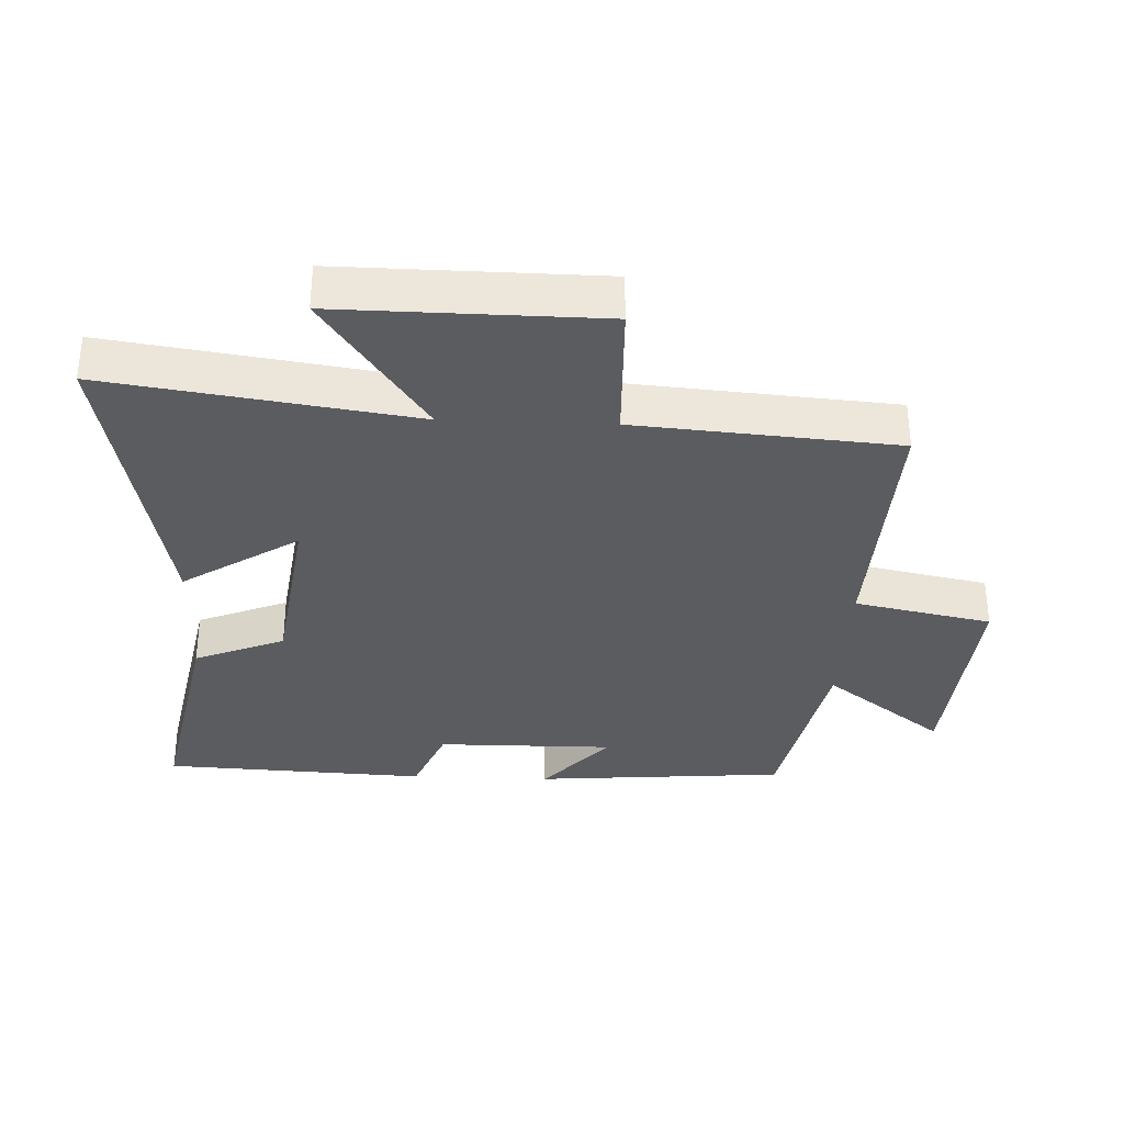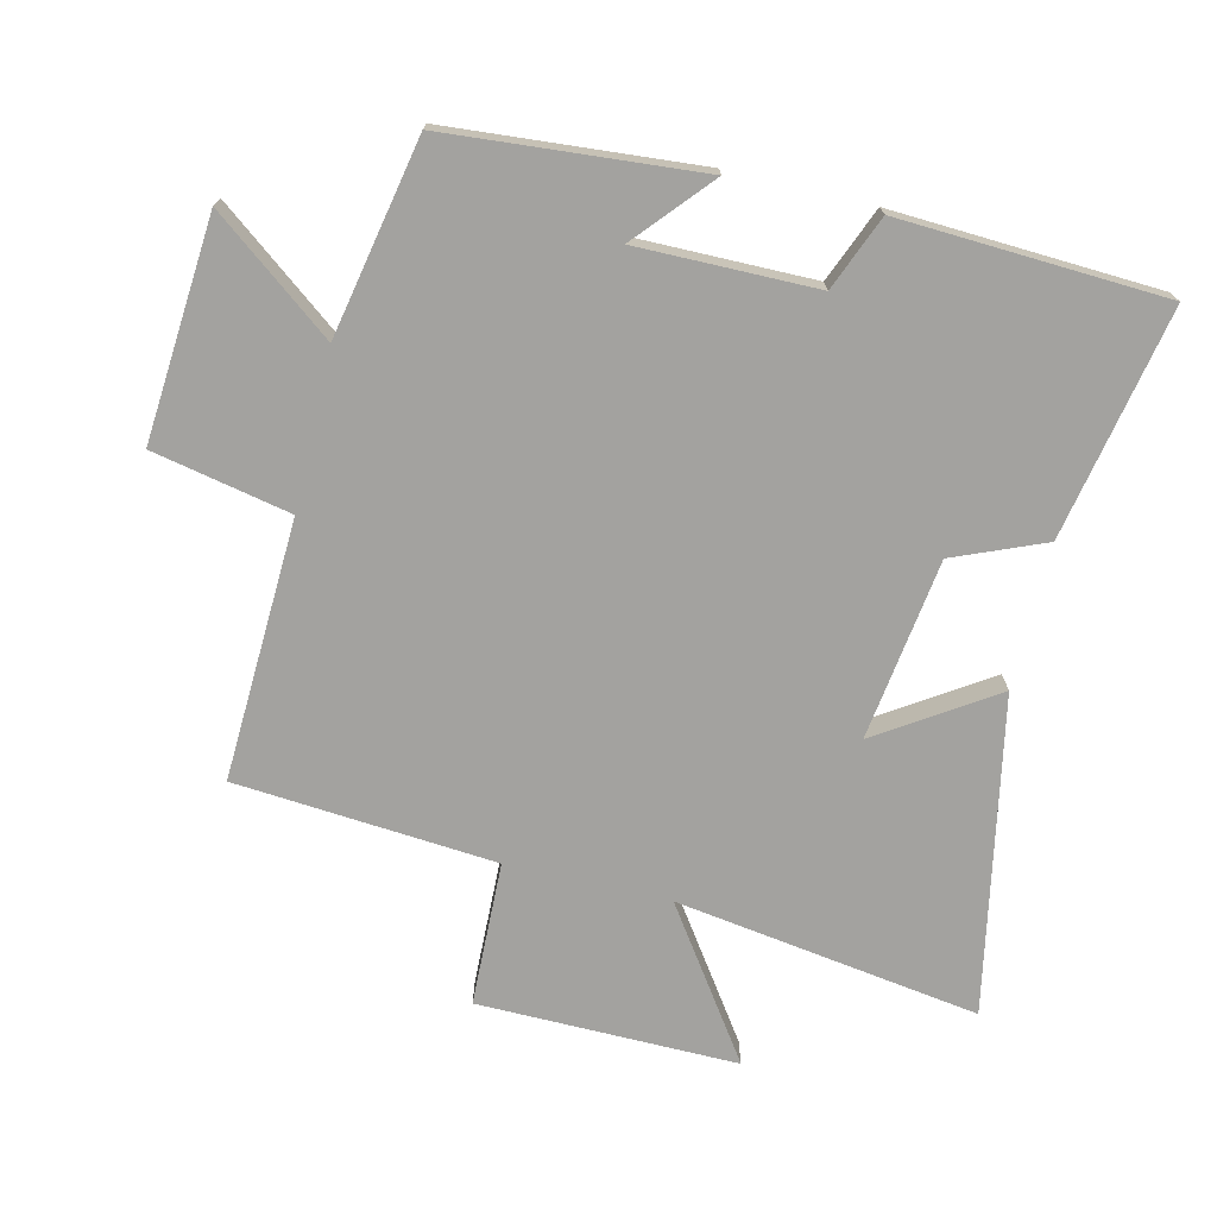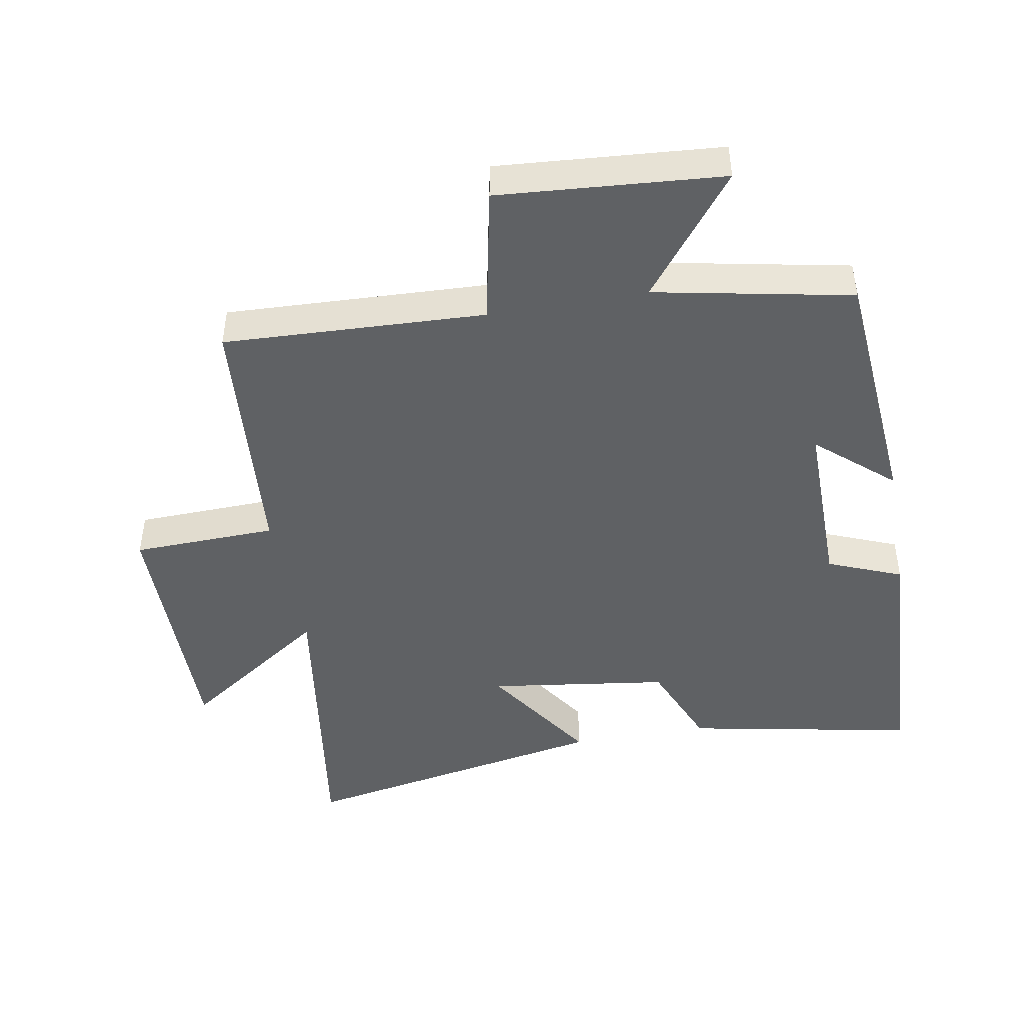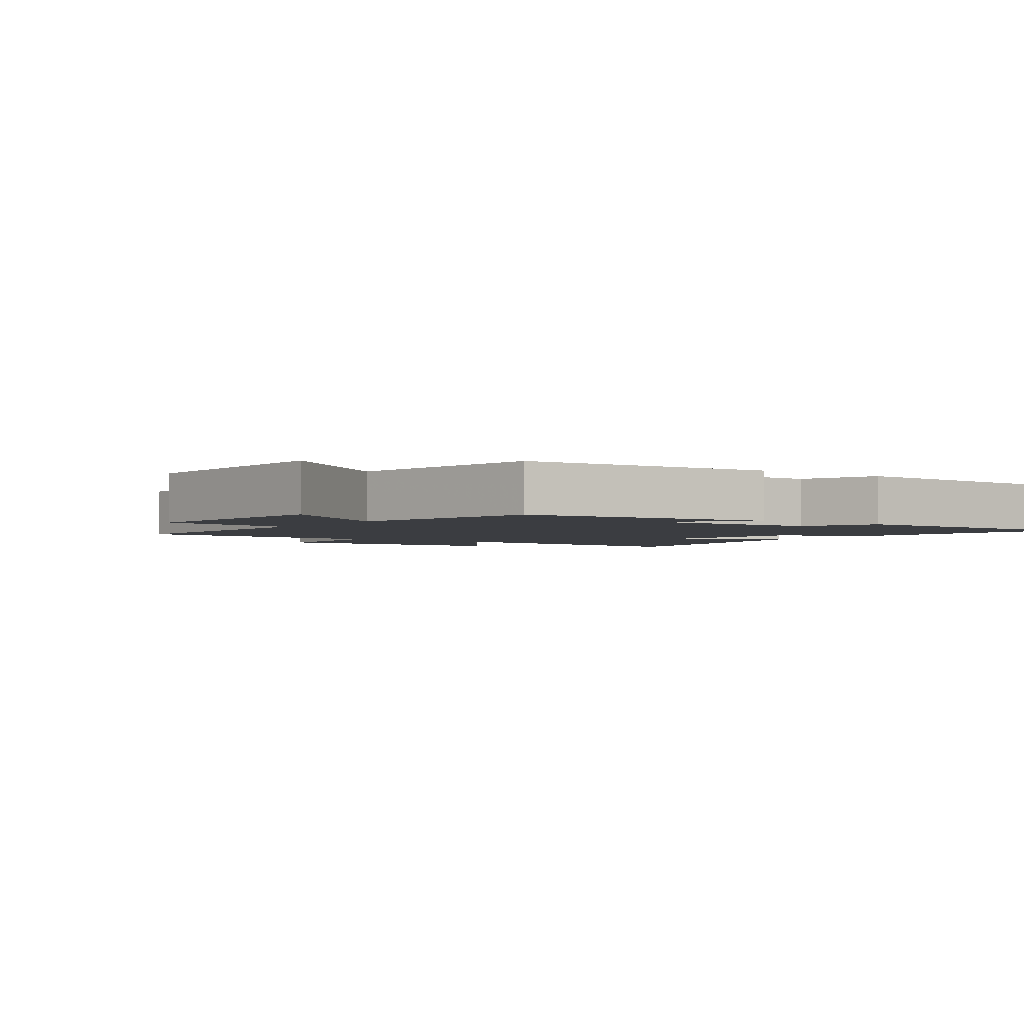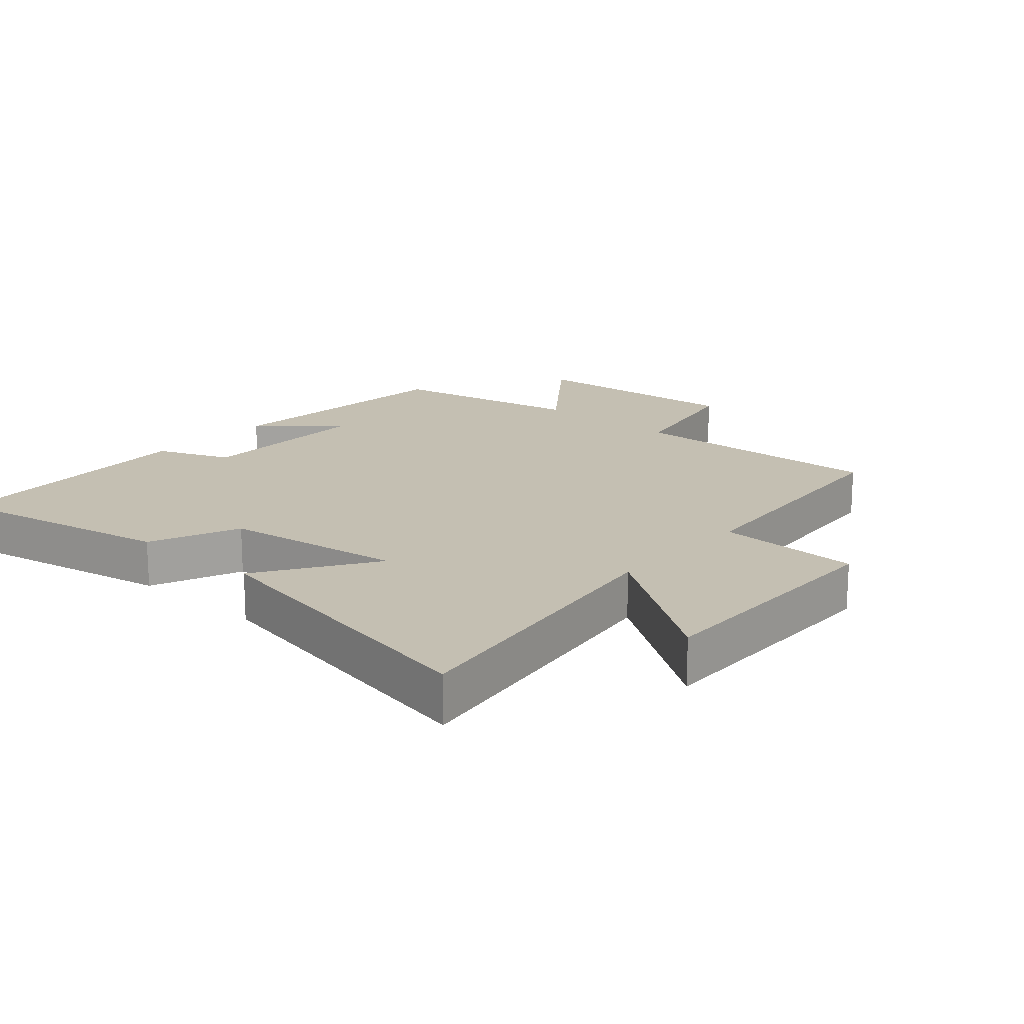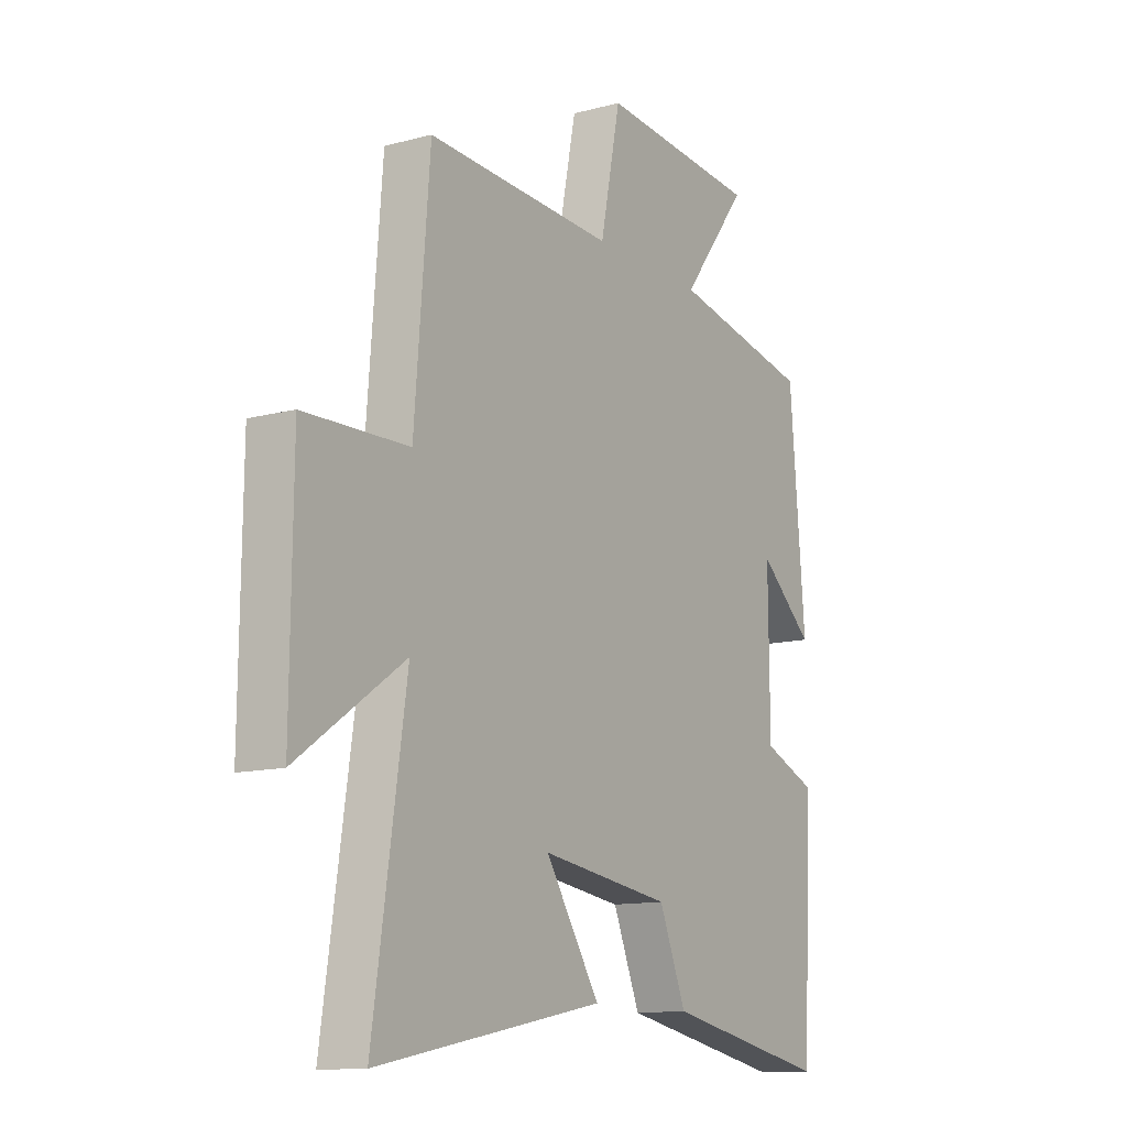
<metadata>
{"format":"obj","ext":"obj","renderer":"f3d","projection":"perspective","resolution":1024,"background":"white","views":[{"elev":-33.6,"azim":-92.4,"up":"+Y"},{"elev":-72.6,"azim":76.6,"up":"+Y"},{"elev":-45.4,"azim":10.1,"up":"+Y"},{"elev":-2.6,"azim":55.3,"up":"+Y"},{"elev":17.6,"azim":-138.6,"up":"+Y"},{"elev":-12.5,"azim":-58.0,"up":"+Z"}]}
</metadata>
<code>
v 0.48 0.07 -0.568
v 0.129 0.07 -0.5
v 0.072 0.07 -0.362
v -0.204 0.07 -0.324
v -0.089 0.07 -0.5
v -0.569 0.07 -0.593
v -0.5 0.07 -0.128
v -0.724 0.07 -0.283
v -0.72 0.07 0.113
v -0.5 0.07 0.12
v -0.468 0.07 0.517
v -0.071 0.07 0.5
v -0.028 0.07 0.71
v 0.31 0.07 0.684
v 0.169 0.07 0.5
v 0.468 0.07 0.441
v 0.5 0.07 0.055
v 0.385 0.07 0.155
v 0.387 0.07 -0.117
v 0.5 0.07 -0.163
v 0.48 0 -0.568
v 0.129 0 -0.5
v 0.072 0 -0.362
v -0.204 0 -0.324
v -0.089 0 -0.5
v -0.569 0 -0.593
v -0.5 0 -0.128
v -0.724 0 -0.283
v -0.72 0 0.113
v -0.5 0 0.12
v -0.468 0 0.517
v -0.071 0 0.5
v -0.028 0 0.71
v 0.31 0 0.684
v 0.169 0 0.5
v 0.468 0 0.441
v 0.5 0 0.055
v 0.385 0 0.155
v 0.387 0 -0.117
v 0.5 0 -0.163
f 1 2 3
f 20 1 3
f 19 20 3
f 18 19 3 4
f 15 16 17 18
f 15 18 4
f 12 13 14 15
f 12 15 4
f 10 11 12 4
f 7 8 9 10
f 7 10 4 5
f 5 6 7
f 23 22 21
f 23 21 40
f 23 40 39
f 24 23 39 38
f 38 37 36 35
f 24 38 35
f 35 34 33 32
f 24 35 32
f 24 32 31 30
f 30 29 28 27
f 25 24 30 27
f 27 26 25
f 1 21 22 2
f 2 22 23 3
f 3 23 24 4
f 4 24 25 5
f 5 25 26 6
f 6 26 27 7
f 7 27 28 8
f 8 28 29 9
f 9 29 30 10
f 10 30 31 11
f 11 31 32 12
f 12 32 33 13
f 13 33 34 14
f 14 34 35 15
f 15 35 36 16
f 16 36 37 17
f 17 37 38 18
f 18 38 39 19
f 19 39 40 20
f 20 40 21 1

</code>
